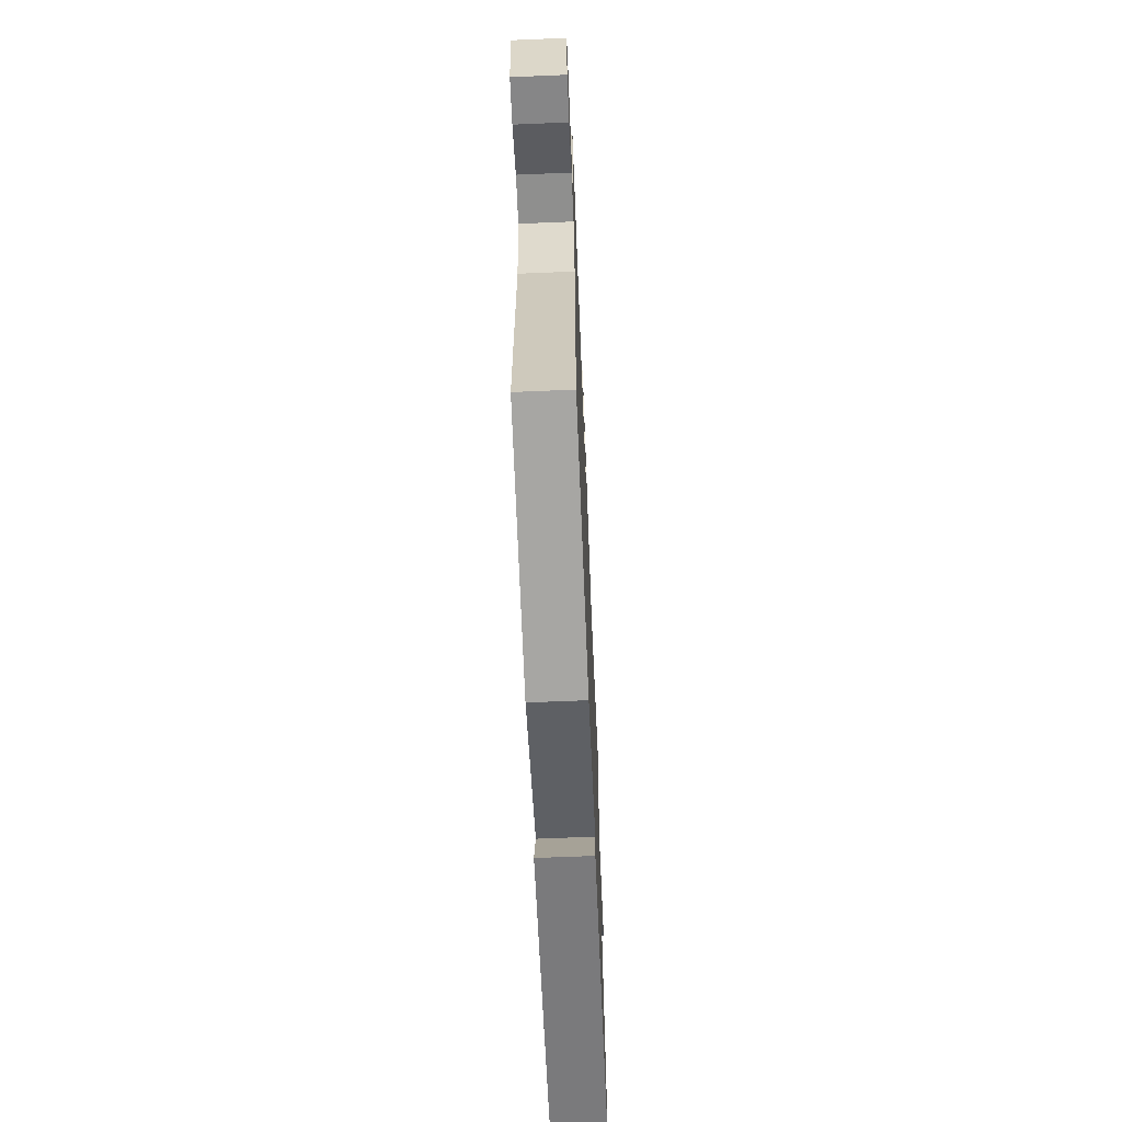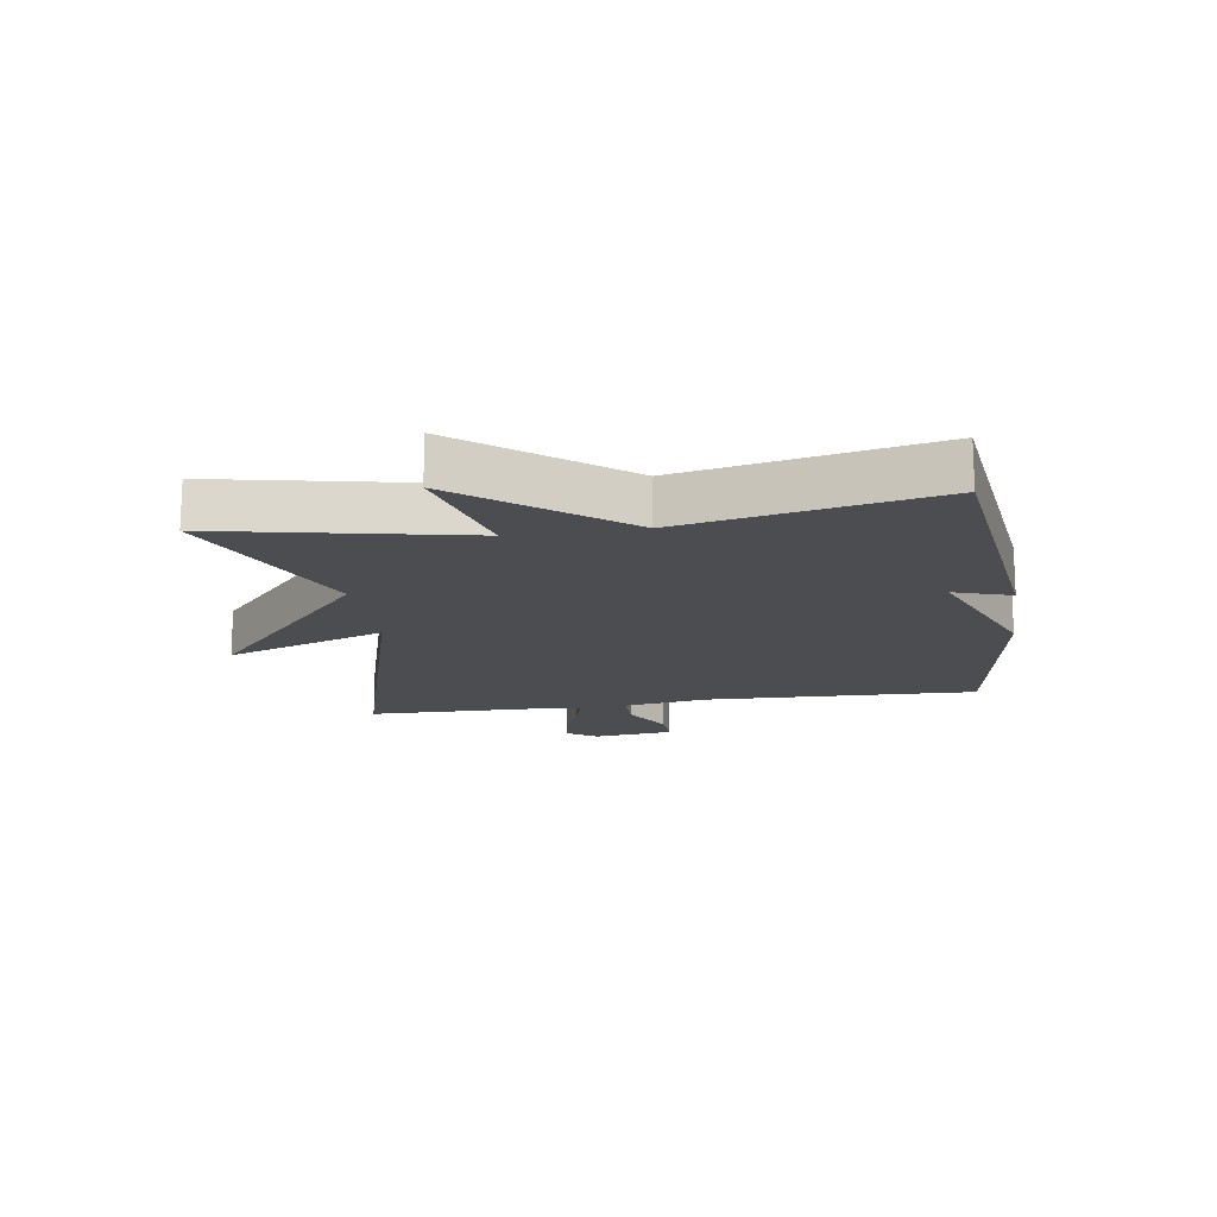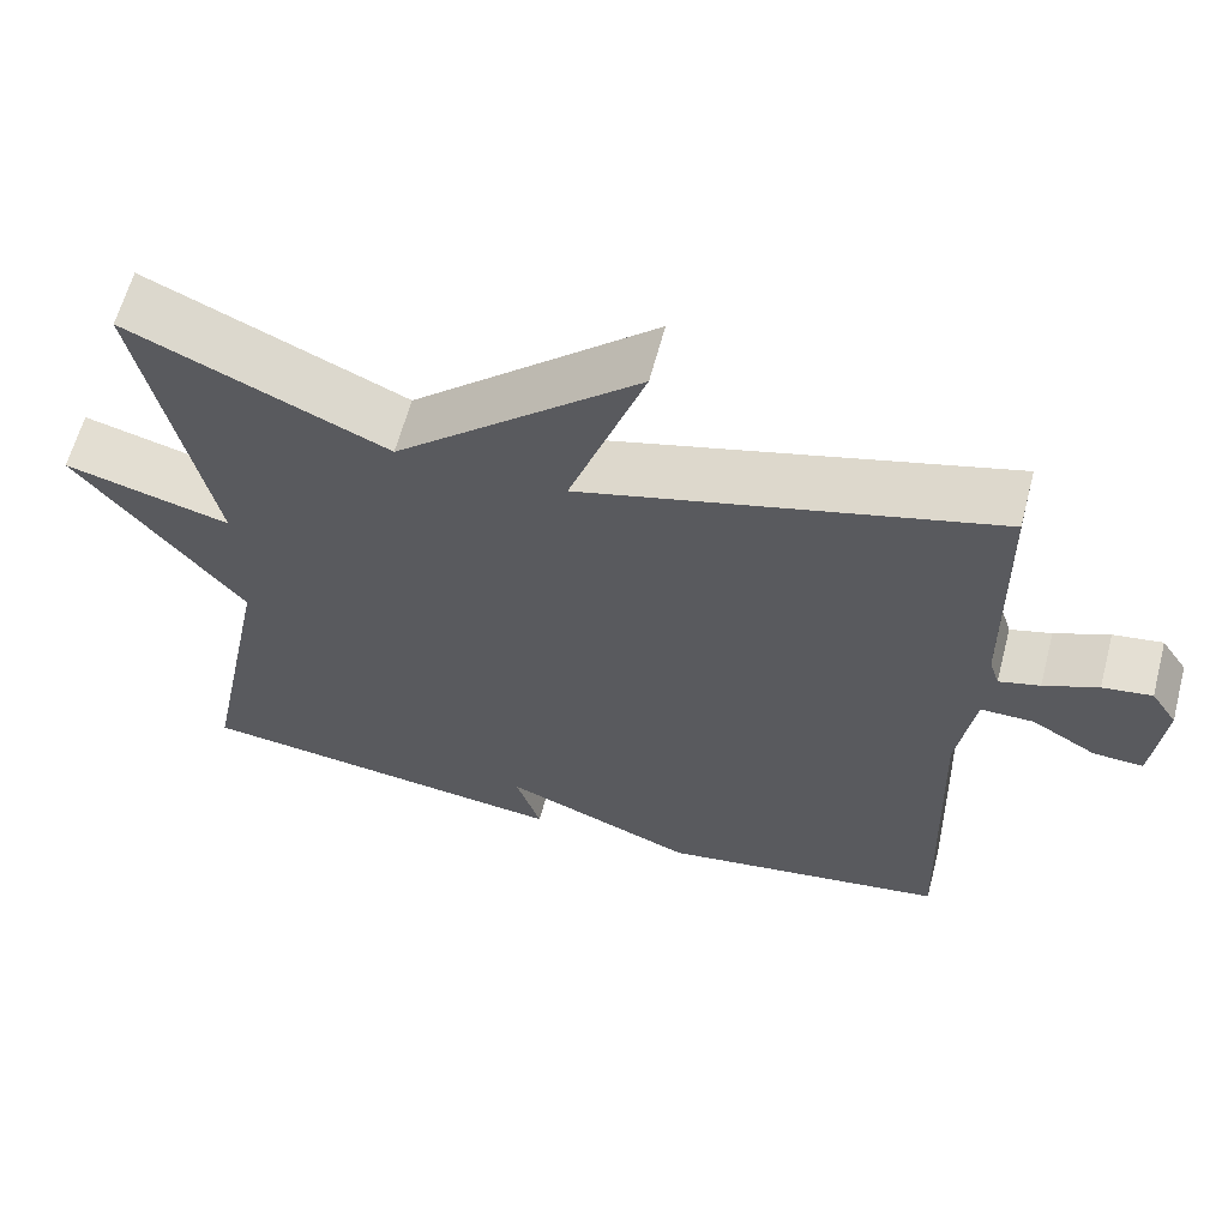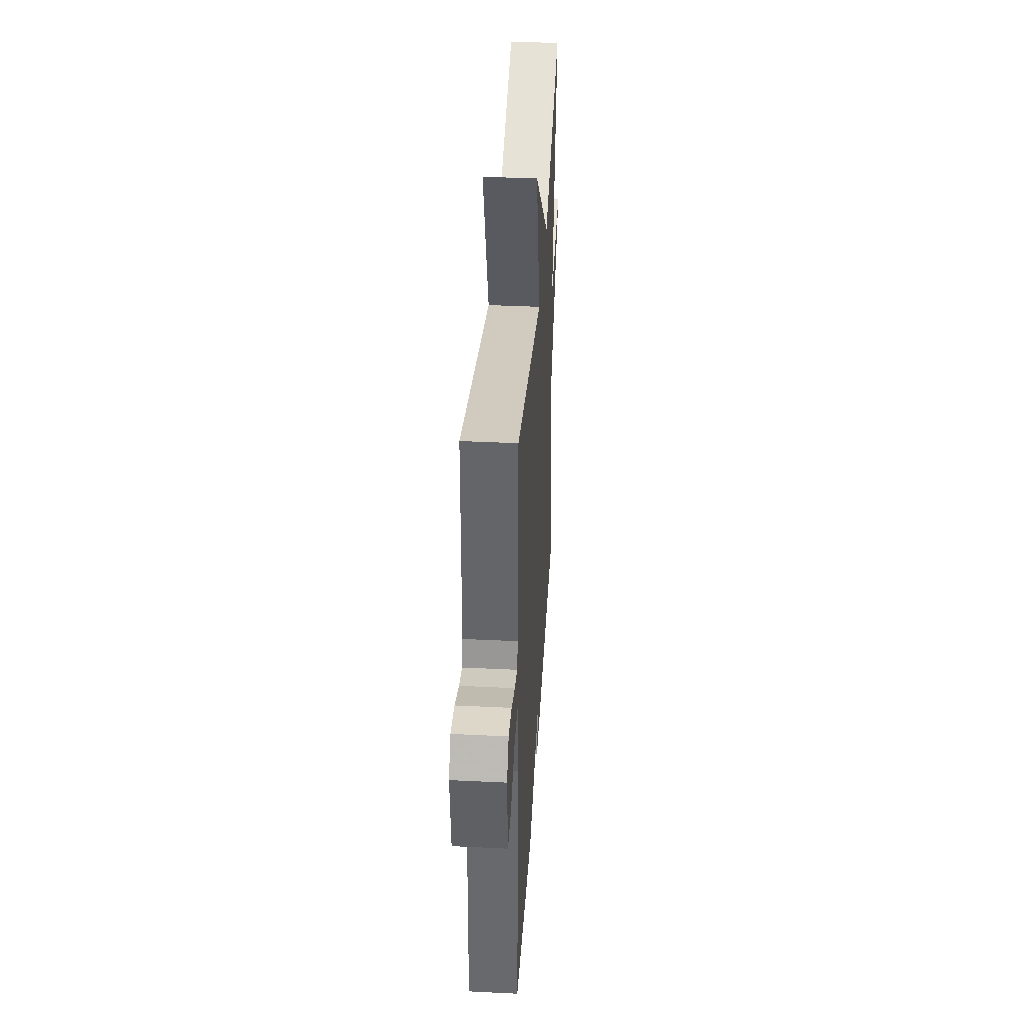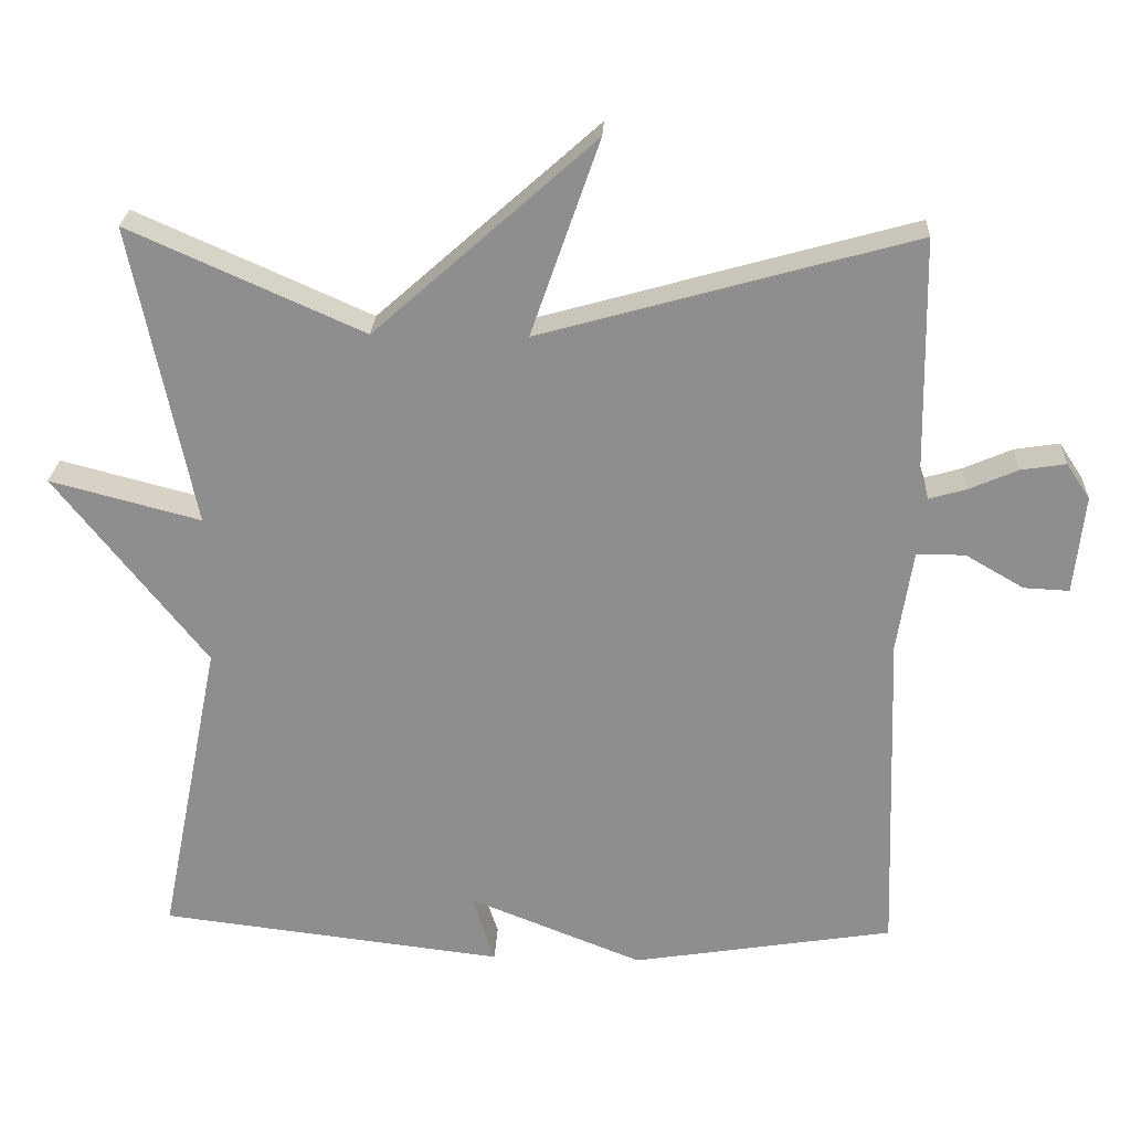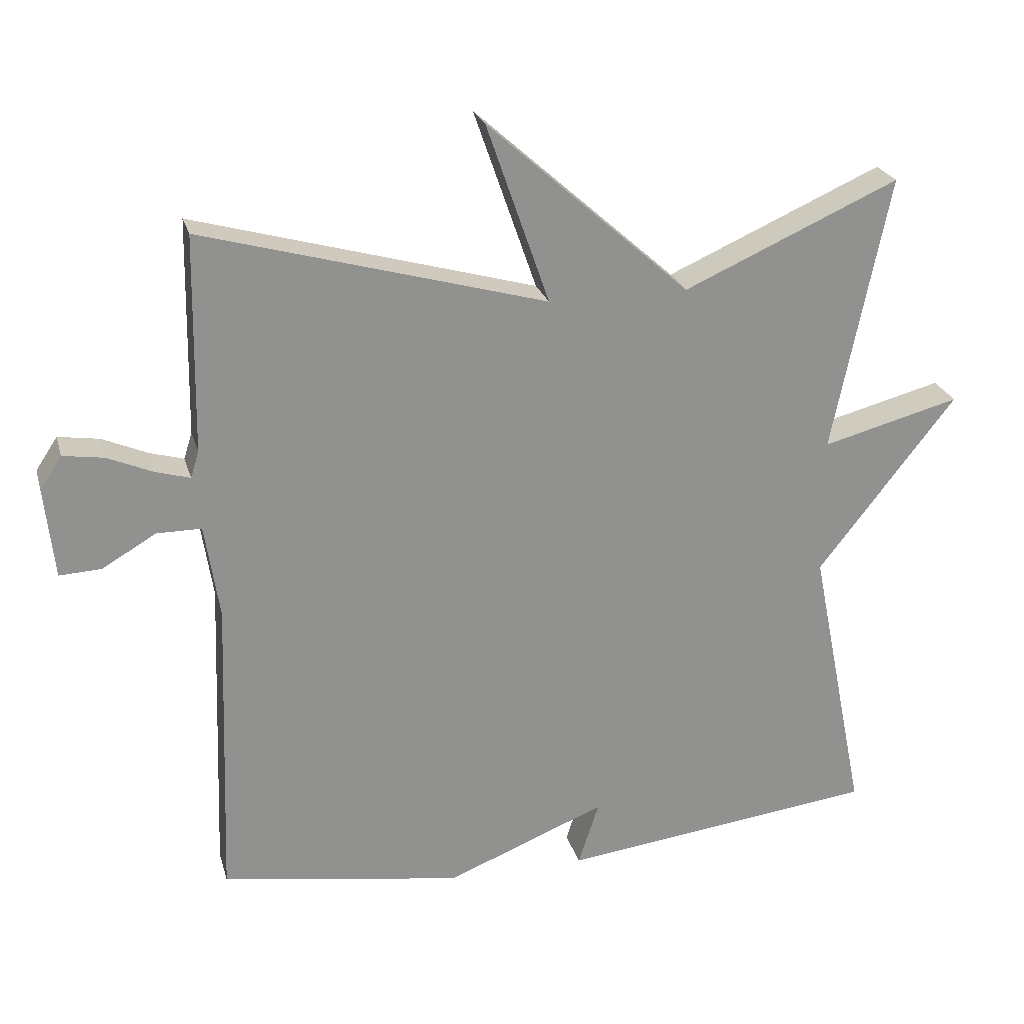
<metadata>
{"format":"obj","ext":"obj","renderer":"f3d","projection":"perspective","resolution":1024,"background":"white","views":[{"elev":-65.1,"azim":-87.6,"up":"+Z"},{"elev":-16.2,"azim":98.7,"up":"+Y"},{"elev":61.8,"azim":-165.3,"up":"+Z"},{"elev":38.9,"azim":-86.5,"up":"+Z"},{"elev":24.6,"azim":-177.5,"up":"+Z"},{"elev":24.1,"azim":-14.6,"up":"+Z"}]}
</metadata>
<code>
v 0.5 0.07 0.5
v 0.419 0.07 0.104
v 0.617 0.07 0.156
v 0.419 0.07 -0.096
v 0.5 0.07 -0.5
v 0.046 0.07 -0.555
v 0.076 0.07 -0.463
v -0.154 0.07 -0.555
v -0.5 0.07 -0.5
v -0.485 0.07 -0.061
v -0.506 0.07 0.074
v -0.57 0.07 0.074
v -0.647 0.07 0.029
v -0.707 0.07 0.026
v -0.721 0.07 0.156
v -0.69 0.07 0.203
v -0.631 0.07 0.194
v -0.566 0.07 0.166
v -0.517 0.07 0.152
v -0.505 0.07 0.19
v -0.5 0.07 0.5
v -0.008 0.07 0.363
v -0.098 0.07 0.621
v 0.192 0.07 0.363
v 0.5 0 0.5
v 0.419 0 0.104
v 0.617 0 0.156
v 0.419 0 -0.096
v 0.5 0 -0.5
v 0.046 0 -0.555
v 0.076 0 -0.463
v -0.154 0 -0.555
v -0.5 0 -0.5
v -0.485 0 -0.061
v -0.506 0 0.074
v -0.57 0 0.074
v -0.647 0 0.029
v -0.707 0 0.026
v -0.721 0 0.156
v -0.69 0 0.203
v -0.631 0 0.194
v -0.566 0 0.166
v -0.517 0 0.152
v -0.505 0 0.19
v -0.5 0 0.5
v -0.008 0 0.363
v -0.098 0 0.621
v 0.192 0 0.363
f 22 23 24
f 20 21 22
f 19 20 22 24
f 16 17 18
f 15 16 18
f 14 15 18
f 13 14 18
f 12 13 18
f 11 12 18 19
f 10 11 19 24
f 24 1 2
f 10 24 2
f 9 10 2
f 8 9 2
f 7 8 2
f 4 5 6 7
f 2 3 4 7
f 48 47 46
f 46 45 44
f 48 46 44 43
f 42 41 40
f 42 40 39
f 42 39 38
f 42 38 37
f 42 37 36
f 43 42 36 35
f 48 43 35 34
f 26 25 48
f 26 48 34
f 26 34 33
f 26 33 32
f 26 32 31
f 31 30 29 28
f 31 28 27 26
f 1 25 26 2
f 2 26 27 3
f 3 27 28 4
f 4 28 29 5
f 5 29 30 6
f 6 30 31 7
f 7 31 32 8
f 8 32 33 9
f 9 33 34 10
f 10 34 35 11
f 11 35 36 12
f 12 36 37 13
f 13 37 38 14
f 14 38 39 15
f 15 39 40 16
f 16 40 41 17
f 17 41 42 18
f 18 42 43 19
f 19 43 44 20
f 20 44 45 21
f 21 45 46 22
f 22 46 47 23
f 23 47 48 24
f 24 48 25 1

</code>
